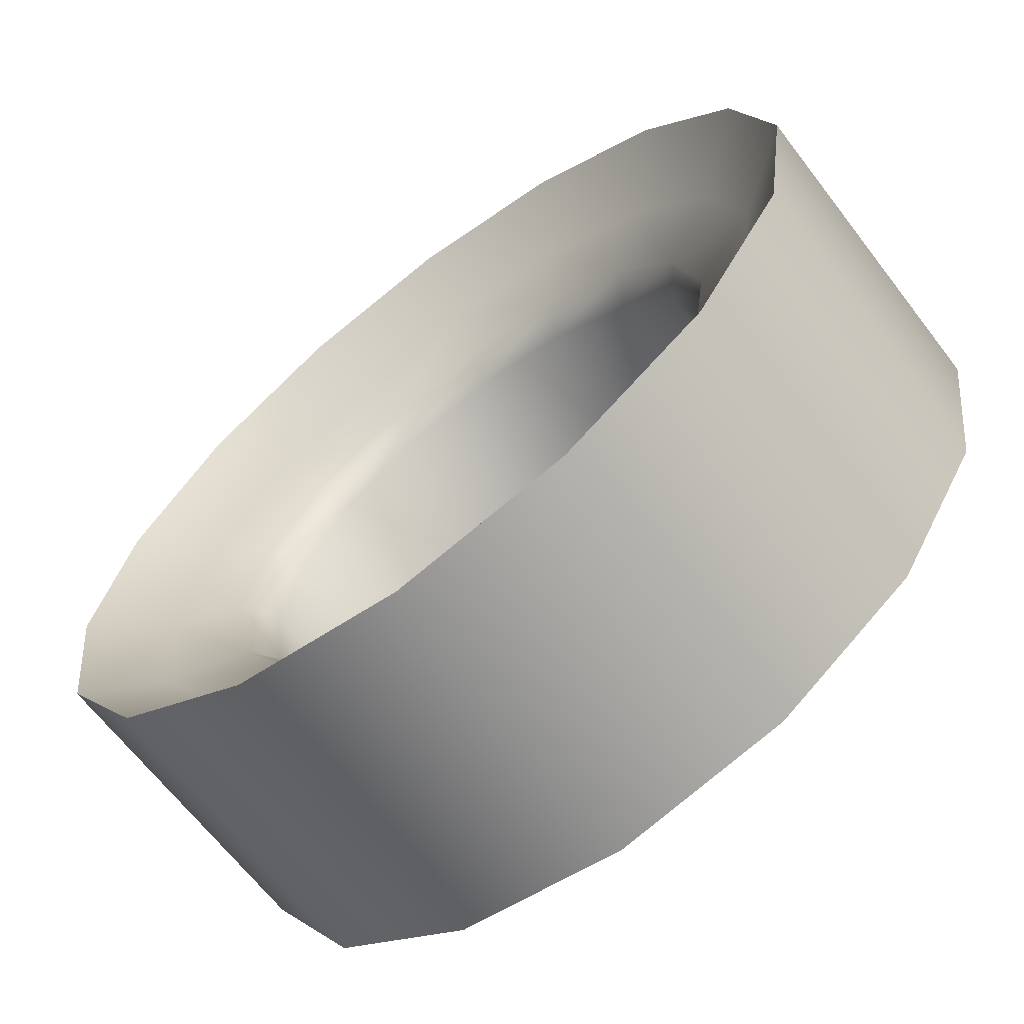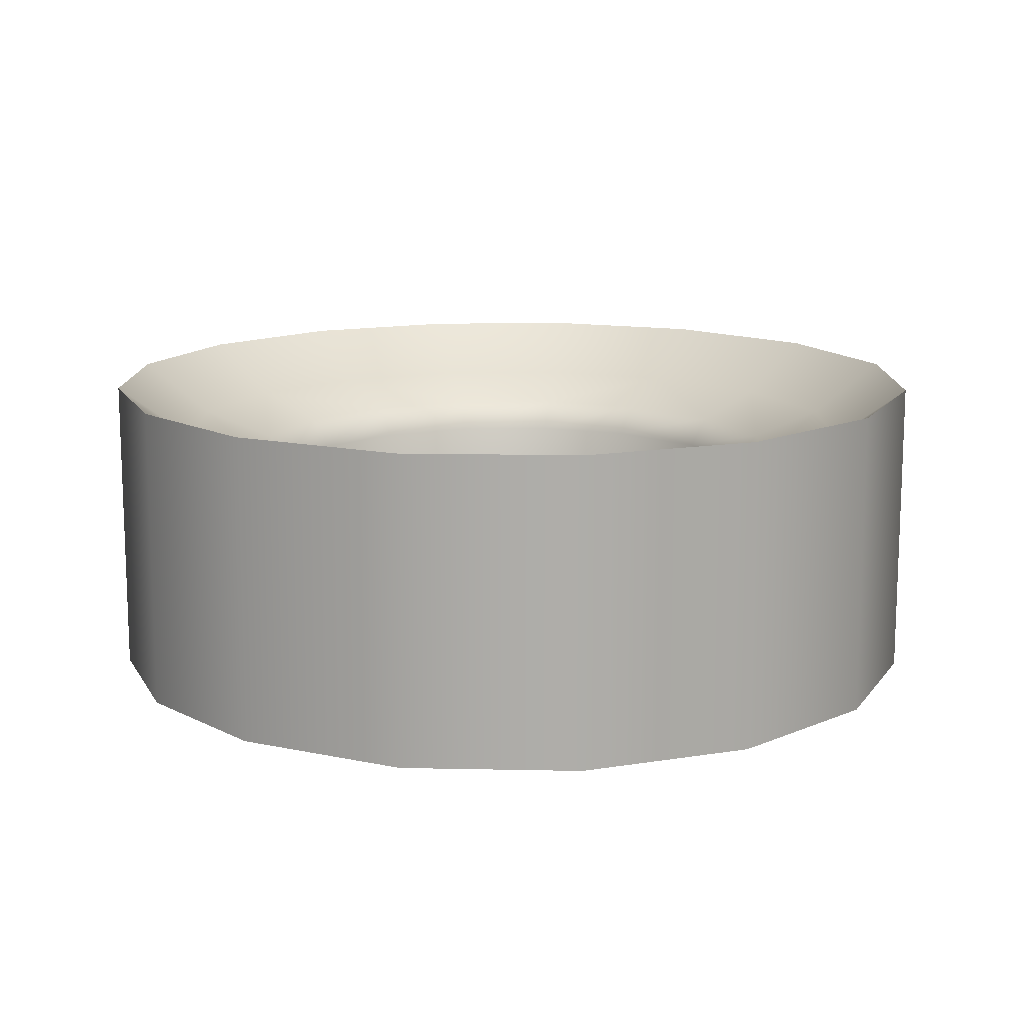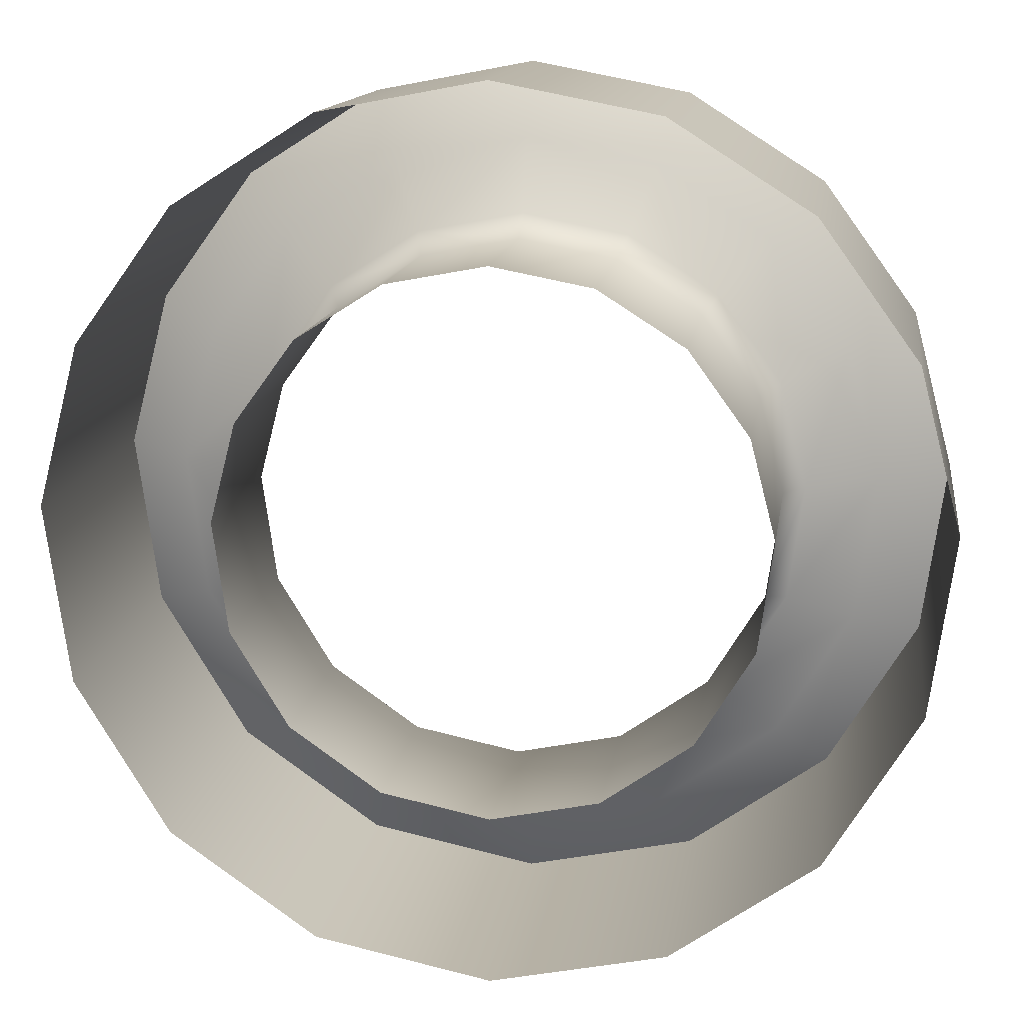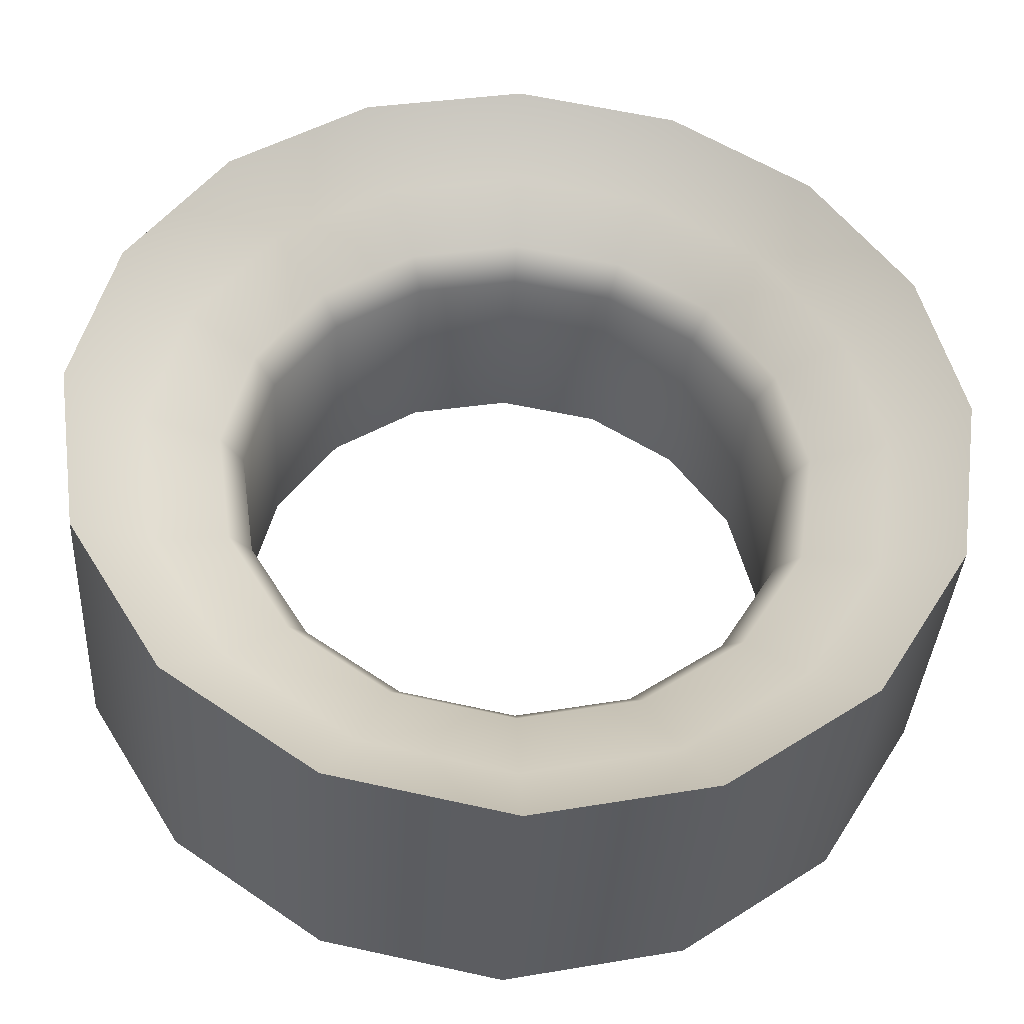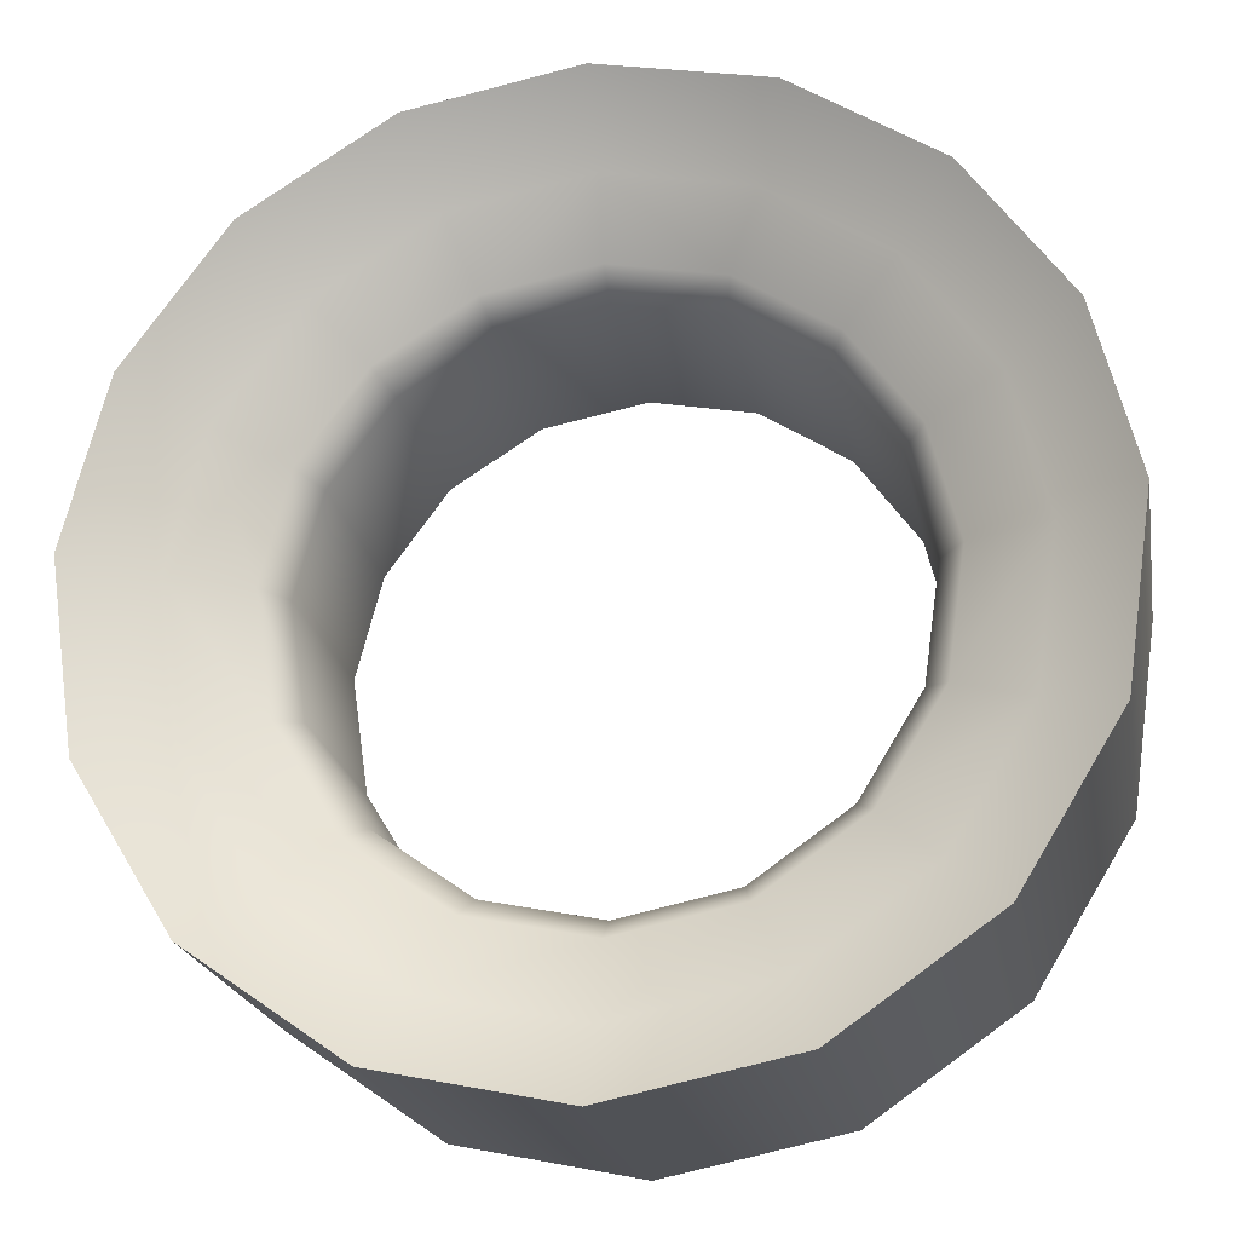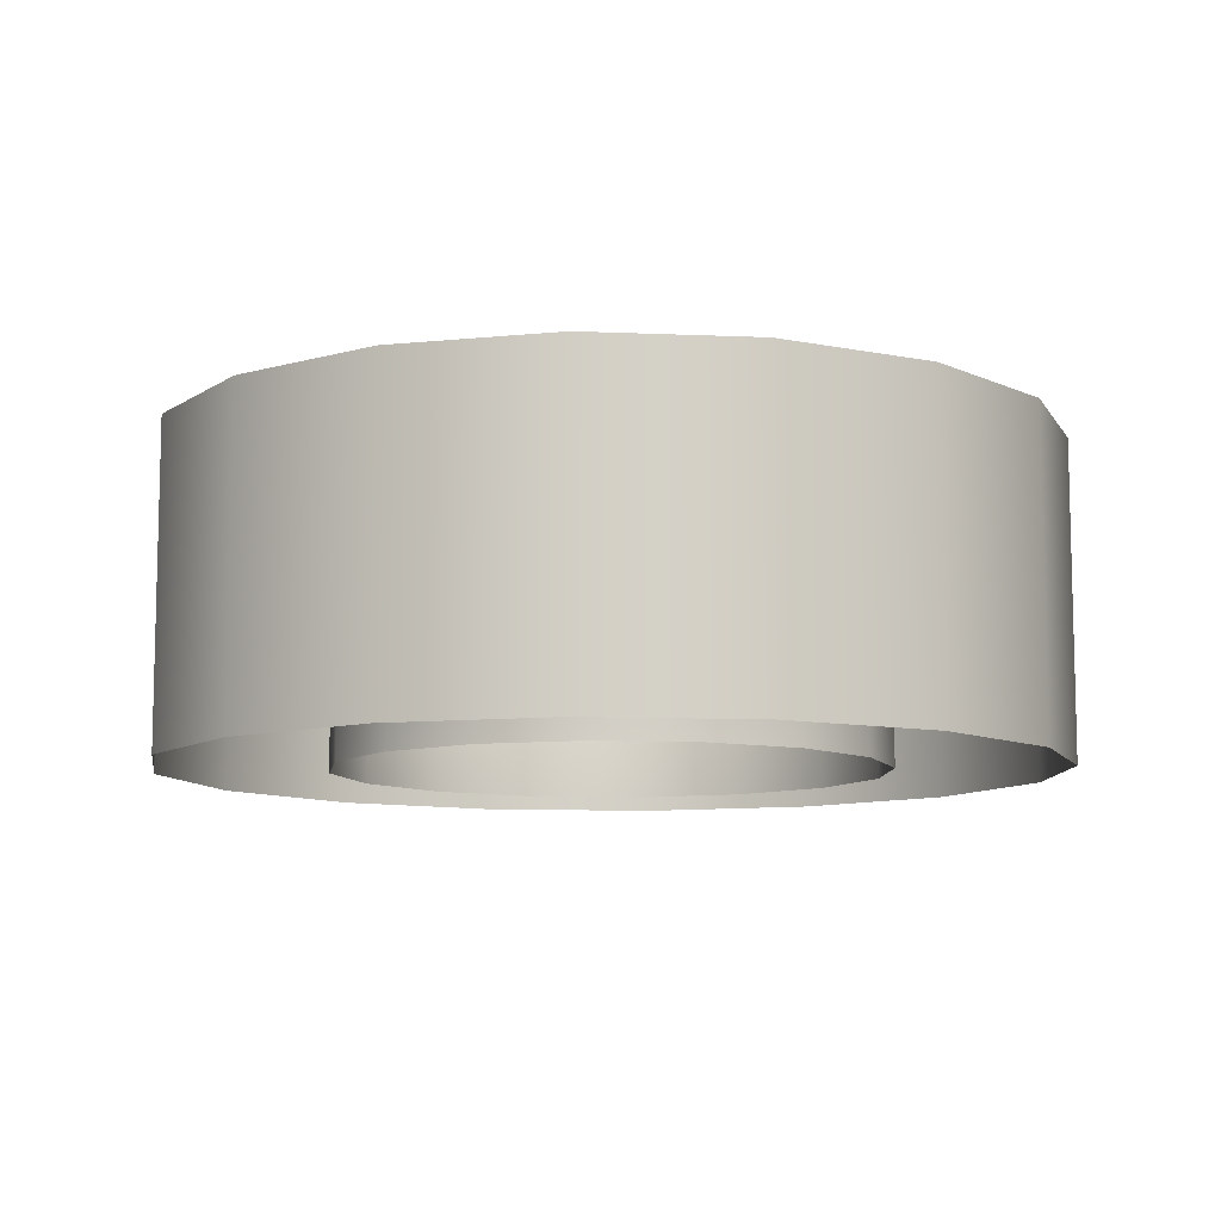
<metadata>
{"format":"obj","ext":"obj","renderer":"f3d","projection":"perspective","resolution":1024,"background":"white","views":[{"elev":-66.0,"azim":37.5,"up":"+Y"},{"elev":13.2,"azim":-55.8,"up":"+Z"},{"elev":13.6,"azim":-171.9,"up":"+Y"},{"elev":-36.8,"azim":-3.4,"up":"+Y"},{"elev":-20.7,"azim":10.0,"up":"+Y"},{"elev":-9.3,"azim":162.7,"up":"+Z"}]}
</metadata>
<code>
v  -20.33 134.6 -53.57
v  -19.38 134.4 -53.57
v  -19.38 134.9 -53.74
v  -20.14 135 -53.74
v  -21.04 136.2 -55.27
v  -21.14 136.9 -55.27
v  -21.14 136.9 -53.94
v  -21.04 136.2 -53.94
v  -21.54 137.8 -53.57
v  -21.77 136.9 -53.57
v  -21.29 136.9 -53.74
v  -21.11 137.6 -53.74
v  -22.09 135.8 -53.22
v  -21.63 136 -53.57
v  -22.25 137 -53.22
v  -22.09 135.8 -55.27
v  -22.25 137 -55.27
v  -20.03 138.4 -55.27
v  -19.38 138.5 -55.27
v  -19.38 138.5 -53.94
v  -20.03 138.4 -53.94
v  -20.43 139.4 -53.22
v  -20.26 139 -53.57
v  -19.38 139.2 -53.57
v  -19.38 139.6 -53.22
v  -20.43 139.4 -55.27
v  -19.38 139.6 -55.27
v  -18.42 134.6 -53.57
v  -18.61 135 -53.74
v  -17.61 136.9 -55.27
v  -17.71 136.2 -55.27
v  -17.71 136.2 -53.94
v  -17.61 136.9 -53.94
v  -16.98 136.9 -53.57
v  -17.21 137.8 -53.57
v  -17.64 137.6 -53.74
v  -17.46 136.9 -53.74
v  -17.12 136 -53.57
v  -16.67 135.8 -53.22
v  -16.5 137 -53.22
v  -16.67 135.8 -55.27
v  -16.5 137 -55.27
v  -18.72 138.4 -55.27
v  -18.72 138.4 -53.94
v  -18.49 139 -53.57
v  -18.32 139.4 -53.22
v  -18.32 139.4 -55.27
v  -21.12 135.1 -53.57
v  -20.77 135.5 -53.74
v  -21.18 136.1 -53.74
v  -20.08 135.1 -55.27
v  -20.67 135.6 -55.27
v  -20.67 135.6 -53.94
v  -20.08 135.1 -53.94
v  -21.02 138.5 -53.57
v  -20.69 138.2 -53.74
v  -20.08 138.6 -53.74
v  -20.52 134.1 -53.22
v  -21.48 134.8 -53.22
v  -20.52 134.1 -55.27
v  -21.48 134.8 -55.27
v  -20.98 137.5 -55.27
v  -20.59 138.1 -55.27
v  -20.59 138.1 -53.94
v  -20.98 137.5 -53.94
v  -21.98 138 -53.22
v  -21.34 138.9 -53.22
v  -21.98 138 -55.27
v  -21.34 138.9 -55.27
v  -17.57 136.1 -53.74
v  -17.98 135.5 -53.74
v  -17.63 135.1 -53.57
v  -18.67 135.1 -55.27
v  -18.67 135.1 -53.94
v  -18.08 135.6 -53.94
v  -18.08 135.6 -55.27
v  -18.67 138.6 -53.74
v  -18.06 138.2 -53.74
v  -17.73 138.5 -53.57
v  -18.23 134.1 -53.22
v  -17.27 134.8 -53.22
v  -18.23 134.1 -55.27
v  -17.27 134.8 -55.27
v  -17.77 137.5 -55.27
v  -17.77 137.5 -53.94
v  -18.16 138.1 -53.94
v  -18.16 138.1 -55.27
v  -16.77 138 -53.22
v  -17.41 138.9 -53.22
v  -16.77 138 -55.27
v  -17.41 138.9 -55.27
v  -19.38 135 -55.27
v  -19.38 135 -53.94
v  -19.38 138.7 -53.74
v  -19.38 133.9 -53.22
v  -19.38 133.9 -55.27
g sponza_41
f 1 2 3
f 1 3 4
f 5 6 7
f 5 7 8
f 9 10 11
f 9 11 12
f 13 14 10
f 13 10 15
f 16 13 15
f 16 15 17
f 18 19 20
f 18 20 21
f 22 23 24
f 22 24 25
f 26 22 25
f 26 25 27
f 2 28 29
f 2 29 3
f 30 31 32
f 30 32 33
f 34 35 36
f 34 36 37
f 34 38 39
f 34 39 40
f 40 39 41
f 40 41 42
f 19 43 44
f 19 44 20
f 24 45 46
f 24 46 25
f 25 46 47
f 25 47 27
f 14 48 49
f 14 49 50
f 51 52 53
f 51 53 54
f 23 55 56
f 23 56 57
f 58 1 48
f 58 48 59
f 60 58 59
f 60 59 61
f 62 63 64
f 62 64 65
f 66 9 55
f 66 55 67
f 68 66 67
f 68 67 69
f 38 70 71
f 38 71 72
f 73 74 75
f 73 75 76
f 45 77 78
f 45 78 79
f 28 80 81
f 28 81 72
f 80 82 83
f 80 83 81
f 84 85 86
f 84 86 87
f 35 88 89
f 35 89 79
f 88 90 91
f 88 91 89
f 48 1 4
f 48 4 49
f 52 5 8
f 52 8 53
f 55 9 12
f 55 12 56
f 59 48 14
f 59 14 13
f 61 59 13
f 61 13 16
f 63 18 21
f 63 21 64
f 67 55 23
f 67 23 22
f 69 67 22
f 69 22 26
f 72 71 29
f 72 29 28
f 76 75 32
f 76 32 31
f 79 78 36
f 79 36 35
f 72 81 39
f 72 39 38
f 81 83 41
f 81 41 39
f 87 86 44
f 87 44 43
f 79 89 46
f 79 46 45
f 89 91 47
f 89 47 46
f 10 14 50
f 10 50 11
f 92 51 54
f 92 54 93
f 24 23 57
f 24 57 94
f 95 2 1
f 95 1 58
f 96 95 58
f 96 58 60
f 6 62 65
f 6 65 7
f 15 10 9
f 15 9 66
f 17 15 66
f 17 66 68
f 34 37 70
f 34 70 38
f 92 93 74
f 92 74 73
f 24 94 77
f 24 77 45
f 2 95 80
f 2 80 28
f 95 96 82
f 95 82 80
f 30 33 85
f 30 85 84
f 34 40 88
f 34 88 35
f 40 42 90
f 40 90 88
f 11 50 8
f 11 8 7
f 94 57 21
f 94 21 20
f 70 37 33
f 70 33 32
f 77 94 20
f 77 20 44
f 49 4 54
f 49 54 53
f 56 12 65
f 56 65 64
f 29 71 75
f 29 75 74
f 36 78 86
f 36 86 85
f 50 49 53
f 50 53 8
f 57 56 64
f 57 64 21
f 71 70 32
f 71 32 75
f 78 77 44
f 78 44 86
f 4 3 93
f 4 93 54
f 12 11 7
f 12 7 65
f 3 29 74
f 3 74 93
f 37 36 85
f 37 85 33

</code>
